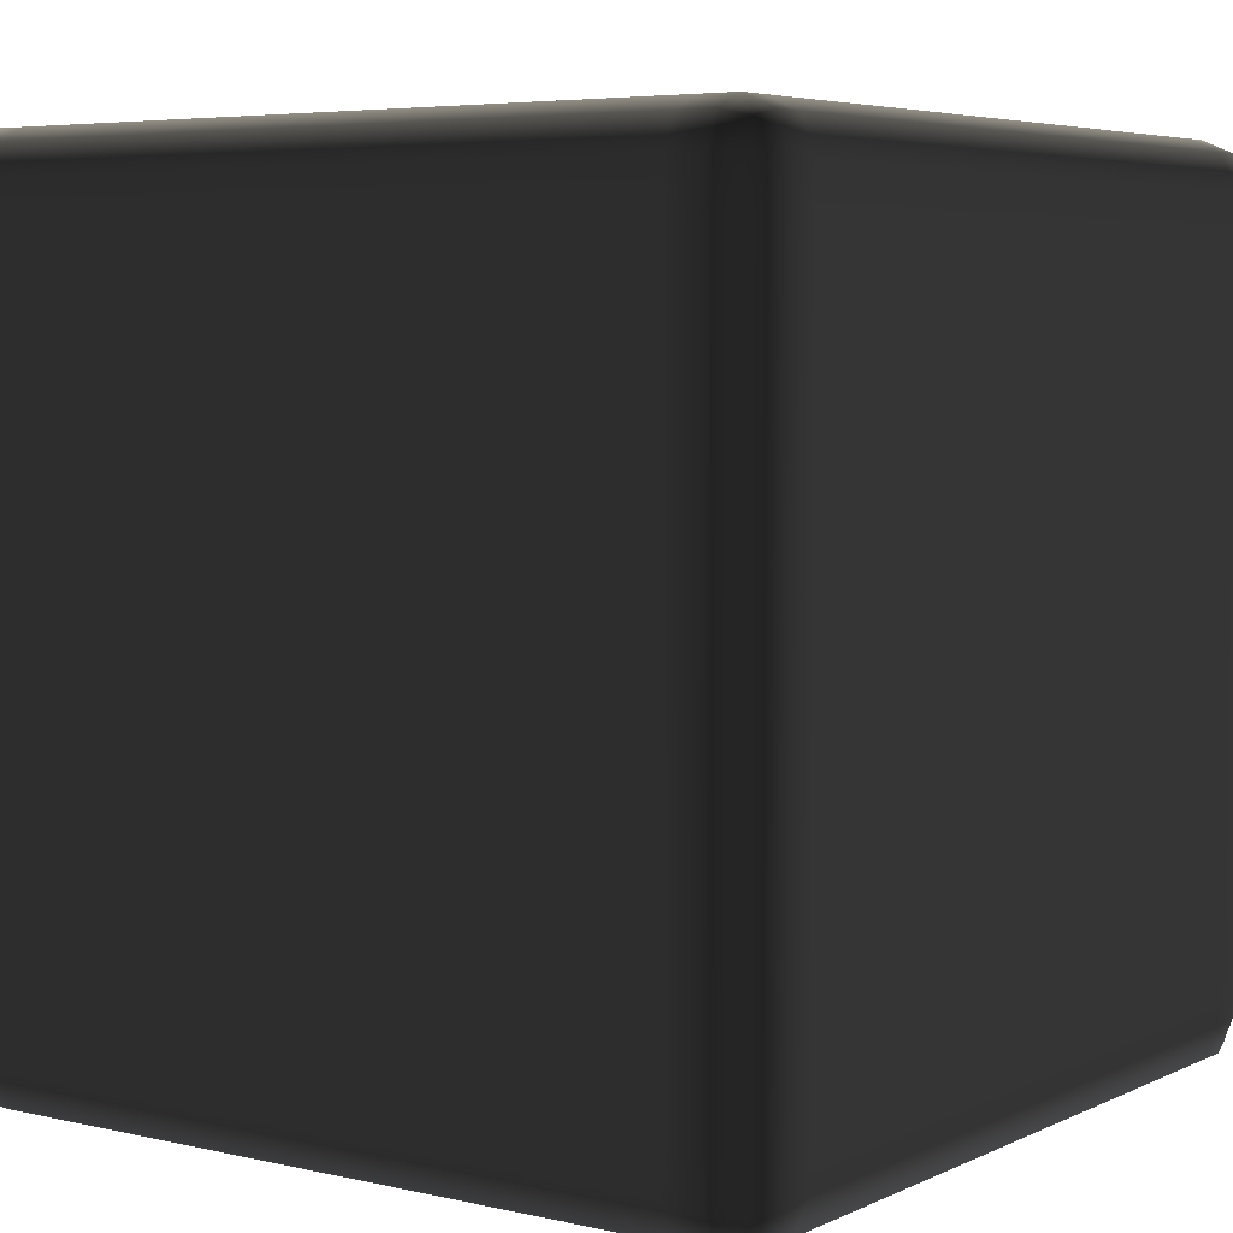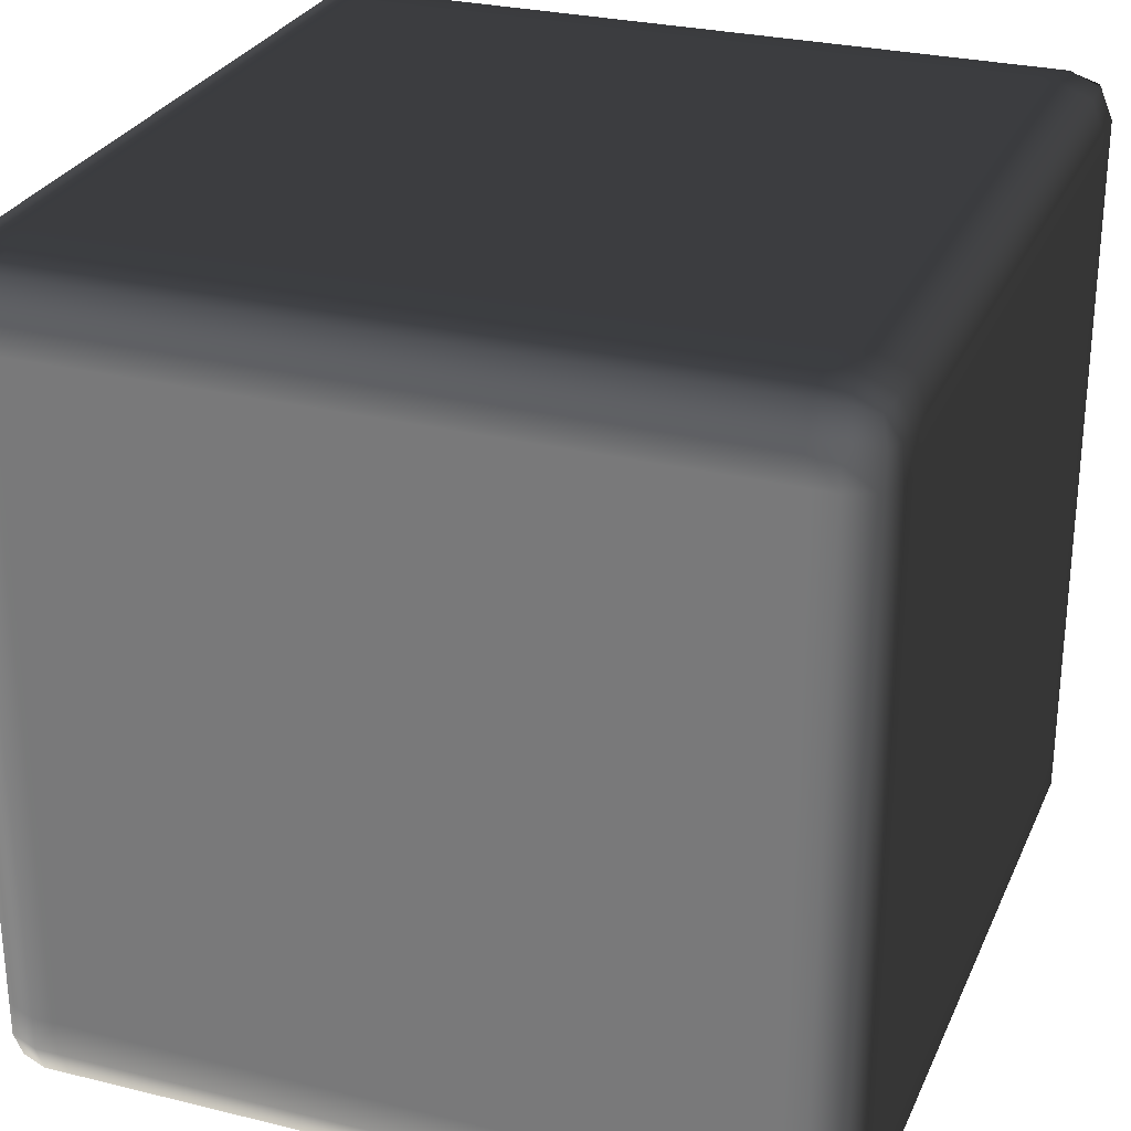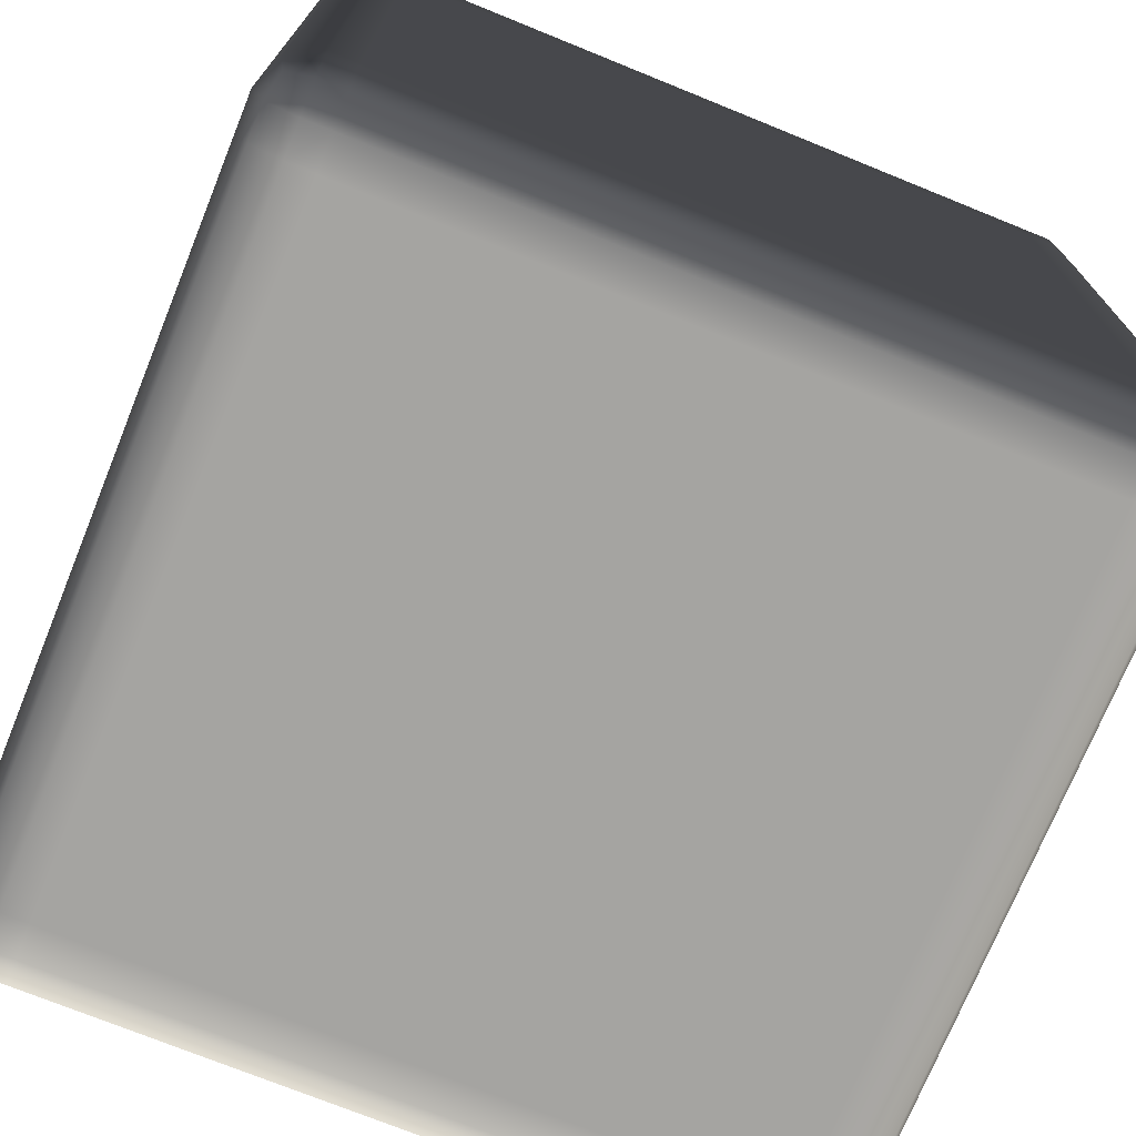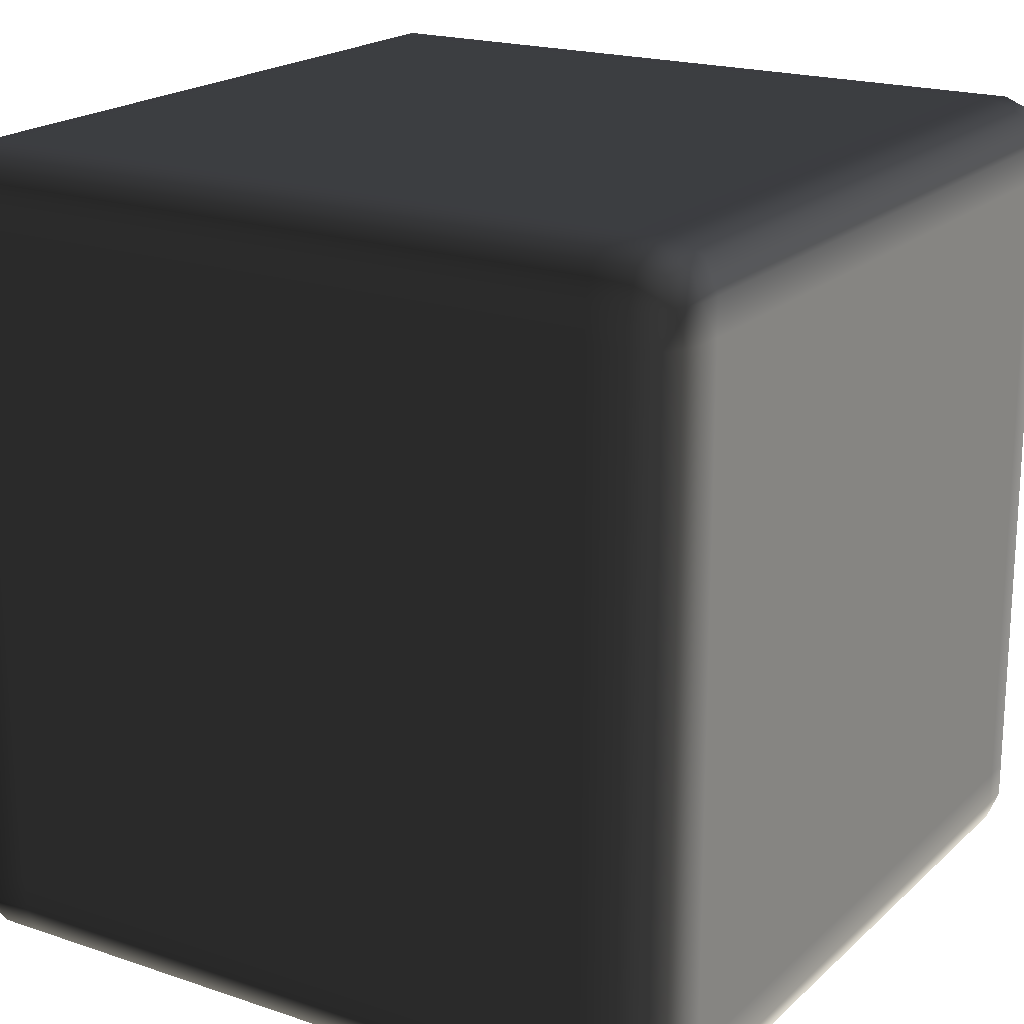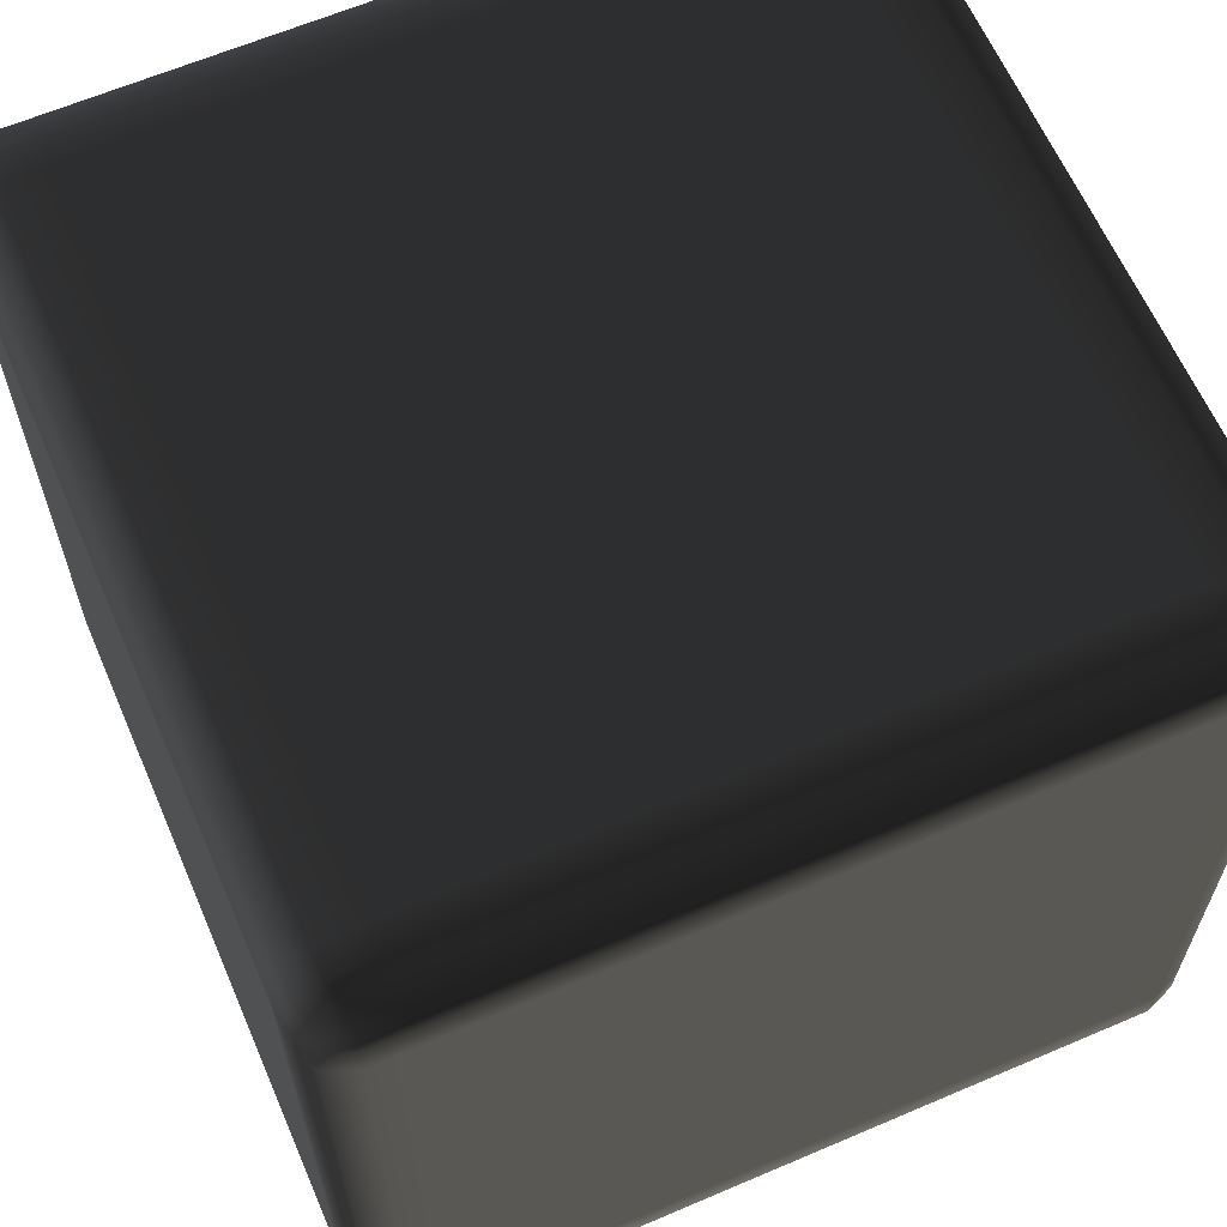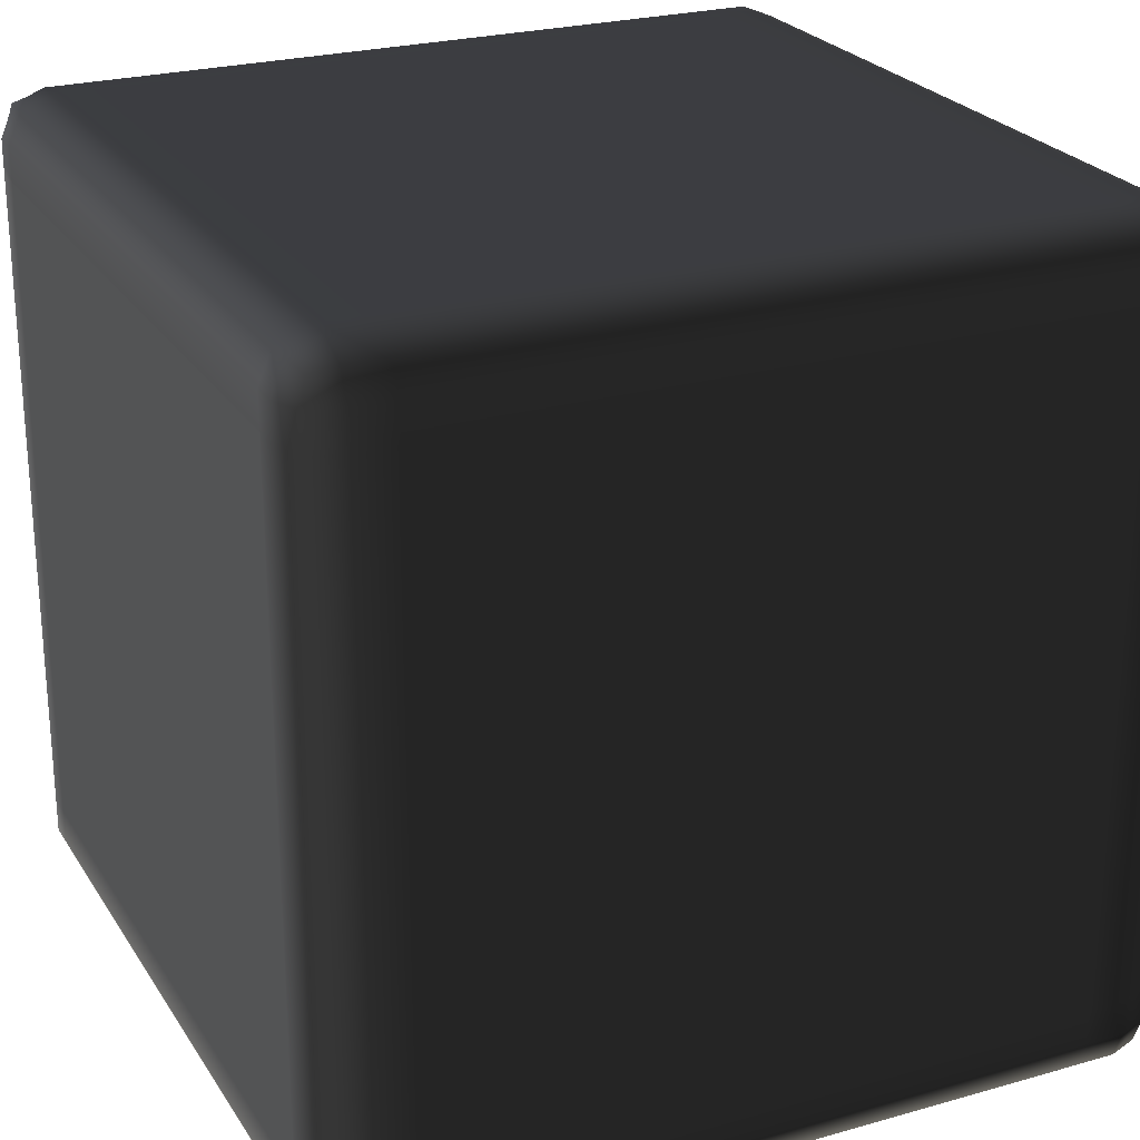
<metadata>
{"format":"obj","ext":"obj","renderer":"f3d","projection":"perspective","resolution":1024,"background":"white","views":[{"elev":5.3,"azim":125.5,"up":"+Y"},{"elev":28.0,"azim":20.5,"up":"+Z"},{"elev":-73.2,"azim":-22.1,"up":"+Y"},{"elev":19.7,"azim":122.1,"up":"+Z"},{"elev":63.3,"azim":66.6,"up":"+Z"},{"elev":24.6,"azim":65.0,"up":"+Z"}]}
</metadata>
<code>
v -0.4844 -0.4469 0.4844
v -0.4775 -0.4775 0.4775
v -0.4844 -0.4844 0.4469
v -0.5 -0.4469 0.4469
v -0.4844 -0.3982 0.4844
v -0.5 -0.4469 0.4042
v -0.4844 -0.4844 0.4042
v -0.5 -0.3982 0.4469
v -0.4844 0.3982 0.4844
v -0.5 -0.4469 -0.4042
v -0.4844 -0.4844 -0.4042
v -0.5 -0.3982 0.4042
v -0.5 0.3982 0.4469
v -0.4844 0.4469 0.4844
v -0.5 -0.4469 -0.4469
v -0.4844 -0.4844 -0.4469
v -0.5 -0.3982 -0.4042
v -0.4844 -0.4469 -0.4844
v -0.4775 -0.4775 -0.4775
v -0.5 -0.3982 -0.4469
v -0.4844 -0.3982 -0.4844
v -0.5 0.3982 0.4042
v -0.5 0.3982 -0.4469
v -0.4844 0.3982 -0.4844
v -0.5 0.3982 -0.4042
v -0.5 0.4469 -0.4469
v -0.4844 0.4469 -0.4844
v -0.5 0.4469 -0.4042
v -0.4844 0.4844 -0.4469
v -0.4775 0.4775 -0.4775
v -0.4844 0.4844 -0.4042
v -0.5 0.4469 0.4042
v -0.4844 0.4844 0.4042
v -0.5 0.4469 0.4469
v -0.4844 0.4844 0.4469
v -0.4775 0.4775 0.4775
v -0.4844 -0.4844 0.4469
v -0.4775 -0.4775 0.4775
v -0.4469 -0.4844 0.4844
v -0.4469 -0.5 0.4469
v -0.4844 -0.4844 0.4042
v -0.4145 -0.5 0.4469
v -0.4145 -0.4844 0.4844
v -0.4469 -0.5 0.4042
v -0.4844 -0.4844 -0.4042
v -0.4469 -0.5 -0.4042
v -0.4844 -0.4844 -0.4469
v 0.4145 -0.5 0.4469
v 0.4145 -0.4844 0.4844
v -0.4145 -0.5 0.4042
v 0.4145 -0.5 0.4042
v 0.4469 -0.5 0.4469
v 0.4469 -0.4844 0.4844
v -0.4145 -0.5 -0.4042
v -0.4469 -0.5 -0.4469
v 0.4469 -0.5 0.4042
v 0.4844 -0.4844 0.4469
v 0.4775 -0.4775 0.4775
v 0.4844 -0.4844 0.4042
v -0.4469 -0.4844 -0.4844
v -0.4775 -0.4775 -0.4775
v -0.4145 -0.4844 -0.4844
v -0.4145 -0.5 -0.4469
v 0.4145 -0.4844 -0.4844
v 0.4145 -0.5 -0.4042
v 0.4469 -0.5 -0.4042
v 0.4844 -0.4844 -0.4042
v 0.4145 -0.5 -0.4469
v 0.4469 -0.4844 -0.4844
v 0.4469 -0.5 -0.4469
v 0.4844 -0.4844 -0.4469
v 0.4775 -0.4775 -0.4775
v -0.4469 -0.4844 0.4844
v -0.4775 -0.4775 0.4775
v -0.4844 -0.4469 0.4844
v -0.4469 -0.4469 0.5
v -0.4145 -0.4844 0.4844
v -0.4469 -0.3982 0.5
v -0.4844 -0.3982 0.4844
v -0.4145 -0.4469 0.5
v 0.4145 -0.4844 0.4844
v -0.4469 0.3982 0.5
v -0.4844 0.3982 0.4844
v -0.4145 -0.3982 0.5
v 0.4145 -0.4469 0.5
v 0.4469 -0.4844 0.4844
v 0.4145 -0.3982 0.5
v -0.4145 0.3982 0.5
v -0.4469 0.4469 0.5
v -0.4844 0.4469 0.4844
v 0.4469 -0.4469 0.5
v 0.4145 0.3982 0.5
v -0.4145 0.4469 0.5
v -0.4469 0.4844 0.4844
v -0.4775 0.4775 0.4775
v -0.4145 0.4844 0.4844
v 0.4145 0.4469 0.5
v 0.4145 0.4844 0.4844
v 0.4844 -0.4469 0.4844
v 0.4775 -0.4775 0.4775
v 0.4844 -0.3982 0.4844
v 0.4469 -0.3982 0.5
v 0.4844 0.3982 0.4844
v 0.4469 0.3982 0.5
v 0.4844 0.4469 0.4844
v 0.4469 0.4469 0.5
v 0.4469 0.4844 0.4844
v 0.4775 0.4775 0.4775
v 0.4844 -0.4844 0.4469
v 0.4775 -0.4775 0.4775
v 0.4844 -0.4469 0.4844
v 0.5 -0.4469 0.4469
v 0.4844 -0.4844 0.4042
v 0.5 -0.3982 0.4469
v 0.4844 -0.3982 0.4844
v 0.5 -0.4469 0.4042
v 0.4844 -0.4844 -0.4042
v 0.5 -0.3982 0.4042
v 0.5 -0.4469 -0.4042
v 0.4844 -0.4844 -0.4469
v 0.5 0.3982 0.4469
v 0.4844 0.3982 0.4844
v 0.5 0.3982 0.4042
v 0.5 -0.3982 -0.4042
v 0.5 -0.4469 -0.4469
v 0.5 0.4469 0.4469
v 0.4844 0.4469 0.4844
v 0.5 0.4469 0.4042
v 0.4844 0.4844 0.4469
v 0.4775 0.4775 0.4775
v 0.4844 0.4844 0.4042
v 0.4844 -0.4469 -0.4844
v 0.4775 -0.4775 -0.4775
v 0.4844 -0.3982 -0.4844
v 0.5 -0.3982 -0.4469
v 0.4844 0.3982 -0.4844
v 0.5 0.3982 -0.4042
v 0.5 0.4469 -0.4042
v 0.4844 0.4844 -0.4042
v 0.5 0.3982 -0.4469
v 0.4844 0.4469 -0.4844
v 0.5 0.4469 -0.4469
v 0.4844 0.4844 -0.4469
v 0.4775 0.4775 -0.4775
v -0.4469 0.4844 0.4844
v -0.4775 0.4775 0.4775
v -0.4844 0.4844 0.4469
v -0.4469 0.5 0.4469
v -0.4145 0.4844 0.4844
v -0.4469 0.5 0.4042
v -0.4844 0.4844 0.4042
v -0.4145 0.5 0.4469
v 0.4145 0.4844 0.4844
v -0.4145 0.5 0.4042
v 0.4145 0.5 0.4469
v 0.4469 0.4844 0.4844
v -0.4469 0.5 -0.4042
v -0.4844 0.4844 -0.4042
v -0.4145 0.5 -0.4042
v 0.4145 0.5 0.4042
v 0.4469 0.5 0.4469
v -0.4469 0.5 -0.4469
v -0.4844 0.4844 -0.4469
v -0.4145 0.5 -0.4469
v -0.4469 0.4844 -0.4844
v -0.4775 0.4775 -0.4775
v -0.4145 0.4844 -0.4844
v 0.4844 0.4844 0.4469
v 0.4775 0.4775 0.4775
v 0.4844 0.4844 0.4042
v 0.4469 0.5 0.4042
v 0.4844 0.4844 -0.4042
v 0.4145 0.5 -0.4042
v 0.4145 0.5 -0.4469
v 0.4145 0.4844 -0.4844
v 0.4469 0.5 -0.4042
v 0.4844 0.4844 -0.4469
v 0.4469 0.5 -0.4469
v 0.4469 0.4844 -0.4844
v 0.4775 0.4775 -0.4775
v -0.4469 0.4844 -0.4844
v -0.4775 0.4775 -0.4775
v -0.4844 0.4469 -0.4844
v -0.4469 0.4469 -0.5
v -0.4145 0.4844 -0.4844
v -0.4469 0.3982 -0.5
v -0.4844 0.3982 -0.4844
v -0.4145 0.4469 -0.5
v 0.4145 0.4844 -0.4844
v -0.4469 -0.3982 -0.5
v -0.4844 -0.3982 -0.4844
v -0.4145 0.3982 -0.5
v 0.4145 0.4469 -0.5
v 0.4469 0.4844 -0.4844
v -0.4469 -0.4469 -0.5
v -0.4844 -0.4469 -0.4844
v -0.4145 -0.3982 -0.5
v 0.4145 0.3982 -0.5
v -0.4469 -0.4844 -0.4844
v -0.4775 -0.4775 -0.4775
v -0.4145 -0.4469 -0.5
v -0.4145 -0.4844 -0.4844
v 0.4145 -0.3982 -0.5
v 0.4145 -0.4469 -0.5
v 0.4145 -0.4844 -0.4844
v 0.4469 -0.3982 -0.5
v 0.4469 -0.4469 -0.5
v 0.4469 -0.4844 -0.4844
v 0.4844 -0.4469 -0.4844
v 0.4775 -0.4775 -0.4775
v 0.4844 -0.3982 -0.4844
v 0.4469 0.3982 -0.5
v 0.4844 0.3982 -0.4844
v 0.4469 0.4469 -0.5
v 0.4844 0.4469 -0.4844
v 0.4775 0.4775 -0.4775
g Light_(1)_2559_3
f 1 3 2
f 1 4 3
f 4 1 5
f 3 4 6
f 3 6 7
f 4 5 8
f 6 4 8
f 8 5 9
f 7 6 10
f 7 10 11
f 6 8 12
f 10 6 12
f 8 9 13
f 12 8 13
f 13 9 14
f 11 10 15
f 11 15 16
f 10 12 17
f 15 10 17
f 16 15 18
f 16 18 19
f 20 18 15
f 15 17 20
f 20 21 18
f 17 12 22
f 12 13 22
f 23 21 20
f 23 24 21
f 20 17 25
f 17 22 25
f 20 25 23
f 26 24 23
f 26 27 24
f 23 25 28
f 28 25 22
f 23 28 26
f 27 26 29
f 28 29 26
f 27 29 30
f 28 31 29
f 28 22 32
f 32 31 28
f 32 22 13
f 32 33 31
f 32 13 34
f 34 33 32
f 13 14 34
f 34 35 33
f 35 34 14
f 35 14 36
f 37 39 38
f 37 40 39
f 40 37 41
f 39 40 42
f 39 42 43
f 40 41 44
f 44 42 40
f 44 41 45
f 44 45 46
f 46 45 47
f 43 42 48
f 43 48 49
f 44 50 42
f 46 50 44
f 42 50 51
f 42 51 48
f 49 48 52
f 49 52 53
f 46 54 50
f 51 50 54
f 46 47 55
f 55 54 46
f 48 56 52
f 48 51 56
f 53 52 57
f 57 52 56
f 53 57 58
f 57 56 59
f 60 55 47
f 60 47 61
f 55 60 62
f 55 62 63
f 55 63 54
f 63 62 64
f 51 54 65
f 56 51 65
f 65 54 63
f 59 56 66
f 56 65 66
f 59 66 67
f 63 64 68
f 65 63 68
f 66 65 68
f 68 64 69
f 67 66 70
f 66 68 70
f 68 69 70
f 67 70 71
f 71 70 69
f 71 69 72
f 73 75 74
f 73 76 75
f 76 73 77
f 75 76 78
f 75 78 79
f 76 77 80
f 80 77 81
f 79 78 82
f 79 82 83
f 76 84 78
f 76 80 84
f 80 81 85
f 85 81 86
f 87 80 85
f 87 84 80
f 78 84 88
f 78 88 82
f 83 82 89
f 83 89 90
f 85 86 91
f 87 85 91
f 92 84 87
f 92 88 84
f 82 88 93
f 82 93 89
f 93 88 92
f 90 89 94
f 94 89 93
f 90 94 95
f 94 93 96
f 96 93 97
f 93 92 97
f 96 97 98
f 99 91 86
f 99 86 100
f 91 99 101
f 91 101 102
f 87 91 102
f 92 87 102
f 102 101 103
f 92 102 104
f 102 103 104
f 97 92 104
f 104 103 105
f 98 97 106
f 97 104 106
f 104 105 106
f 98 106 107
f 107 106 105
f 107 105 108
f 109 111 110
f 109 112 111
f 112 109 113
f 111 112 114
f 111 114 115
f 112 113 116
f 116 113 117
f 112 116 118
f 112 118 114
f 116 117 119
f 118 116 119
f 119 117 120
f 115 114 121
f 115 121 122
f 114 118 123
f 114 123 121
f 118 119 124
f 123 118 124
f 119 120 125
f 124 119 125
f 122 121 126
f 122 126 127
f 121 123 128
f 121 128 126
f 127 126 129
f 129 126 128
f 127 129 130
f 129 128 131
f 132 125 120
f 132 120 133
f 134 125 132
f 134 135 125
f 136 135 134
f 124 125 135
f 123 124 137
f 128 123 137
f 137 124 135
f 131 128 138
f 128 137 138
f 131 138 139
f 136 140 135
f 137 135 140
f 138 137 140
f 141 140 136
f 139 138 142
f 138 140 142
f 141 142 140
f 139 142 143
f 143 142 141
f 143 141 144
f 145 147 146
f 145 148 147
f 148 145 149
f 147 148 150
f 147 150 151
f 148 149 152
f 152 149 153
f 148 152 154
f 148 154 150
f 152 153 155
f 154 152 155
f 155 153 156
f 151 150 157
f 151 157 158
f 150 154 159
f 150 159 157
f 154 155 160
f 159 154 160
f 155 156 161
f 160 155 161
f 158 157 162
f 158 162 163
f 157 159 164
f 157 164 162
f 163 162 165
f 165 162 164
f 163 165 166
f 165 164 167
f 168 161 156
f 168 156 169
f 161 168 170
f 161 170 171
f 160 161 171
f 171 170 172
f 159 160 173
f 164 159 173
f 173 160 171
f 167 164 174
f 164 173 174
f 167 174 175
f 171 172 176
f 173 171 176
f 174 173 176
f 176 172 177
f 175 174 178
f 174 176 178
f 176 177 178
f 175 178 179
f 179 178 177
f 179 177 180
f 181 183 182
f 181 184 183
f 184 181 185
f 183 184 186
f 183 186 187
f 184 185 188
f 188 185 189
f 187 186 190
f 187 190 191
f 184 192 186
f 184 188 192
f 188 189 193
f 193 189 194
f 191 190 195
f 191 195 196
f 186 197 190
f 186 192 197
f 198 192 188
f 198 188 193
f 196 195 199
f 196 199 200
f 190 201 195
f 199 195 201
f 190 197 201
f 199 201 202
f 203 197 192
f 201 197 203
f 203 192 198
f 202 201 204
f 201 203 204
f 202 204 205
f 206 203 198
f 204 203 206
f 205 204 207
f 204 206 207
f 205 207 208
f 208 207 209
f 206 209 207
f 208 209 210
f 206 211 209
f 206 198 212
f 212 211 206
f 212 198 193
f 212 213 211
f 212 193 214
f 214 213 212
f 193 194 214
f 214 215 213
f 215 214 194
f 215 194 216

</code>
